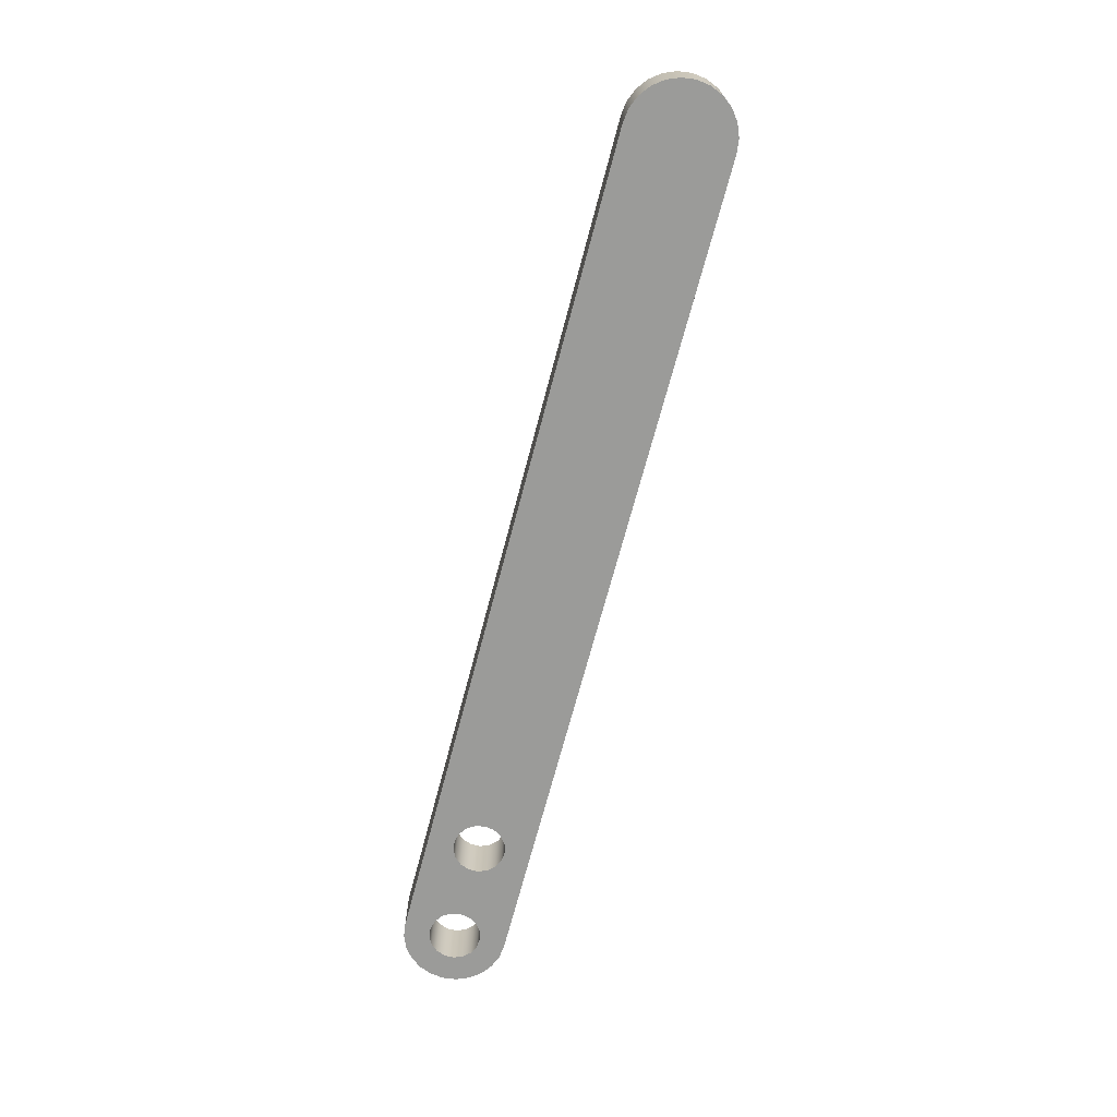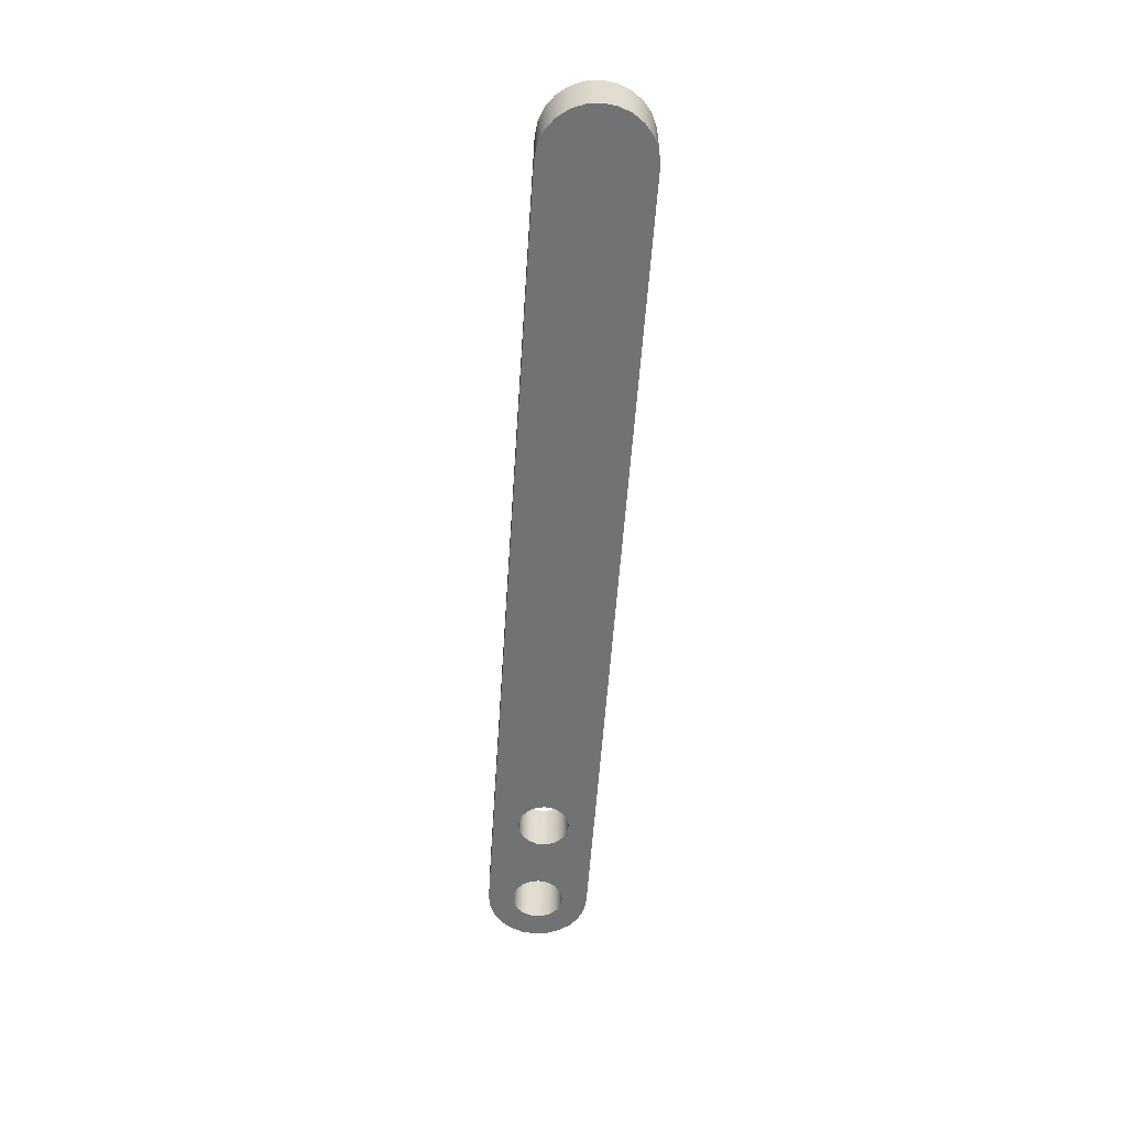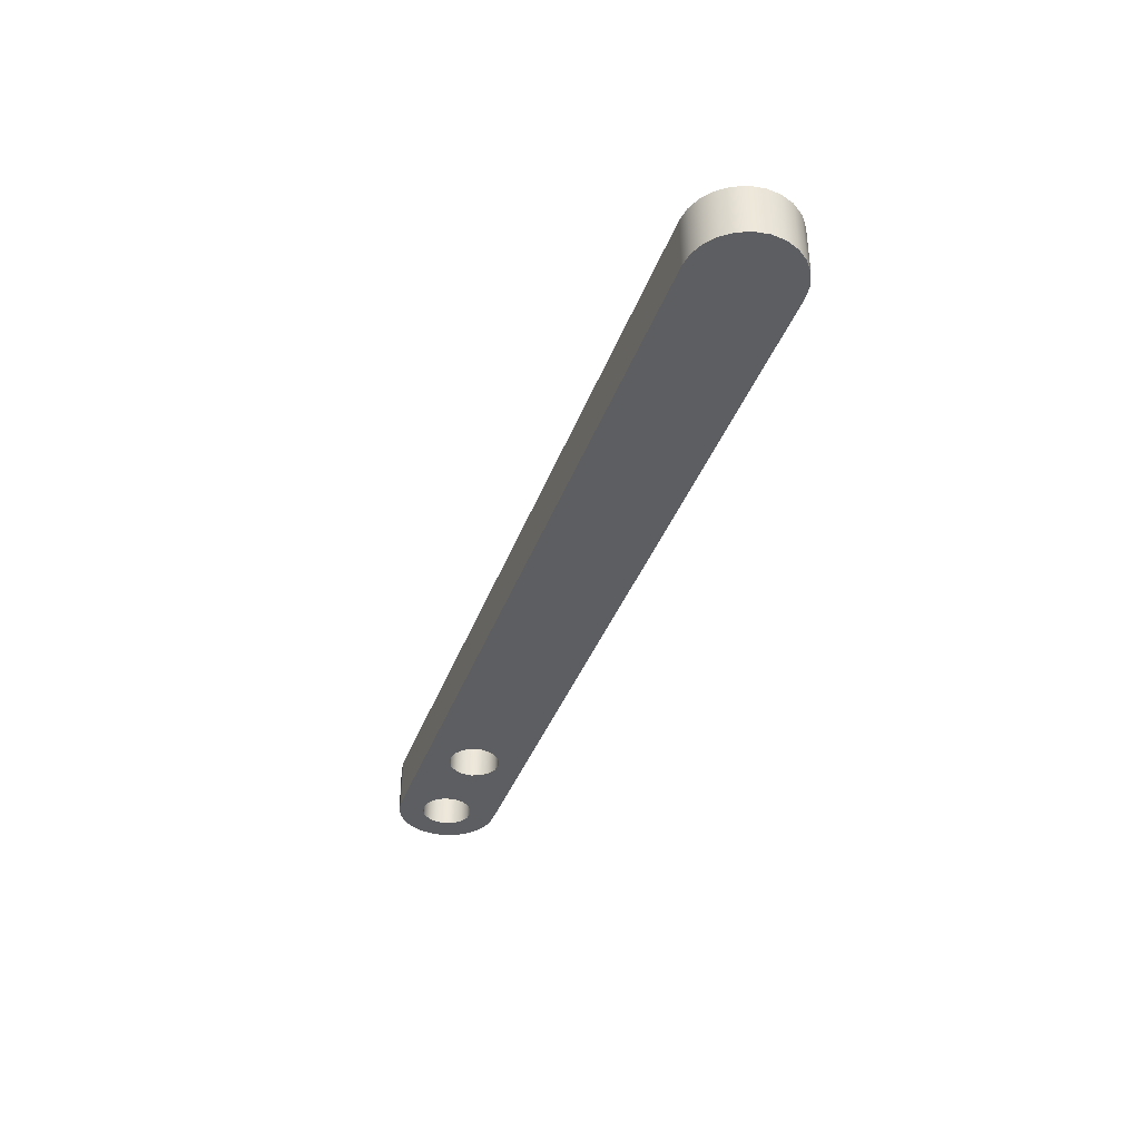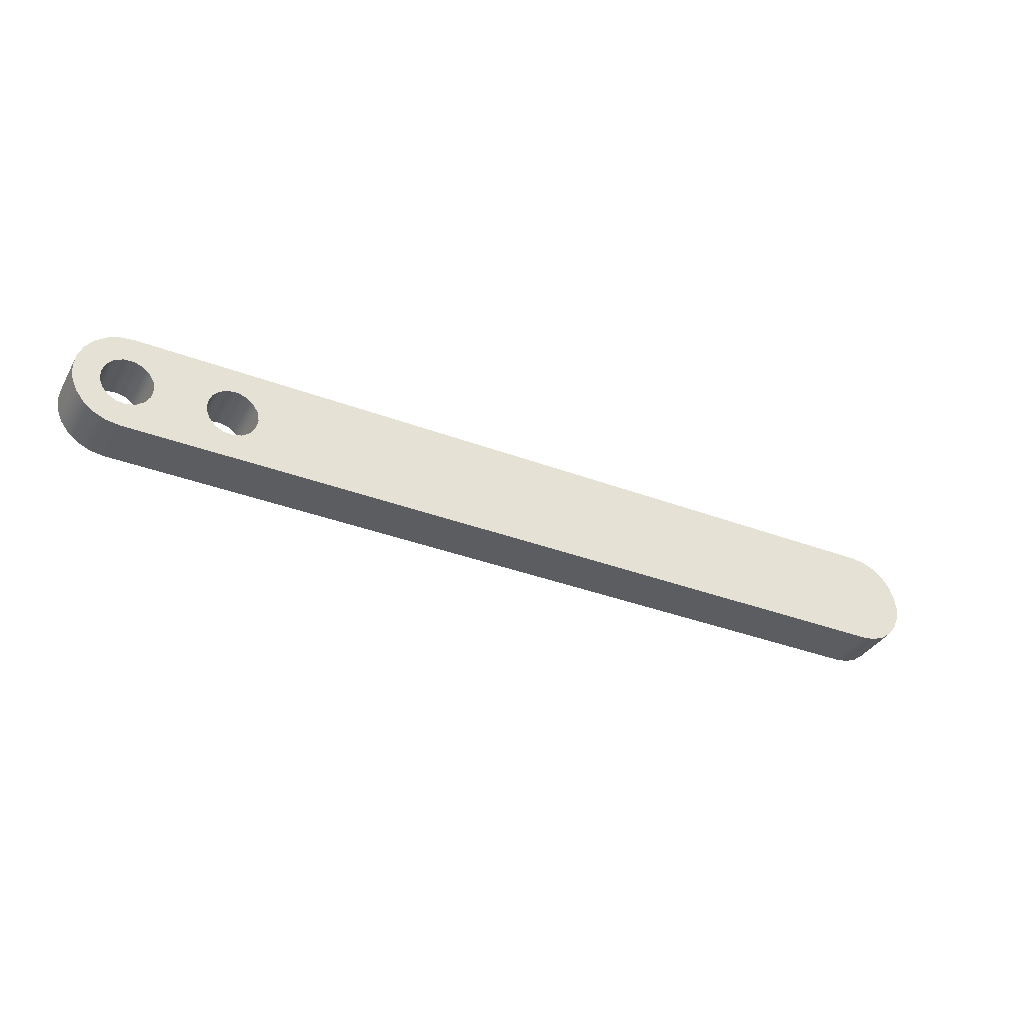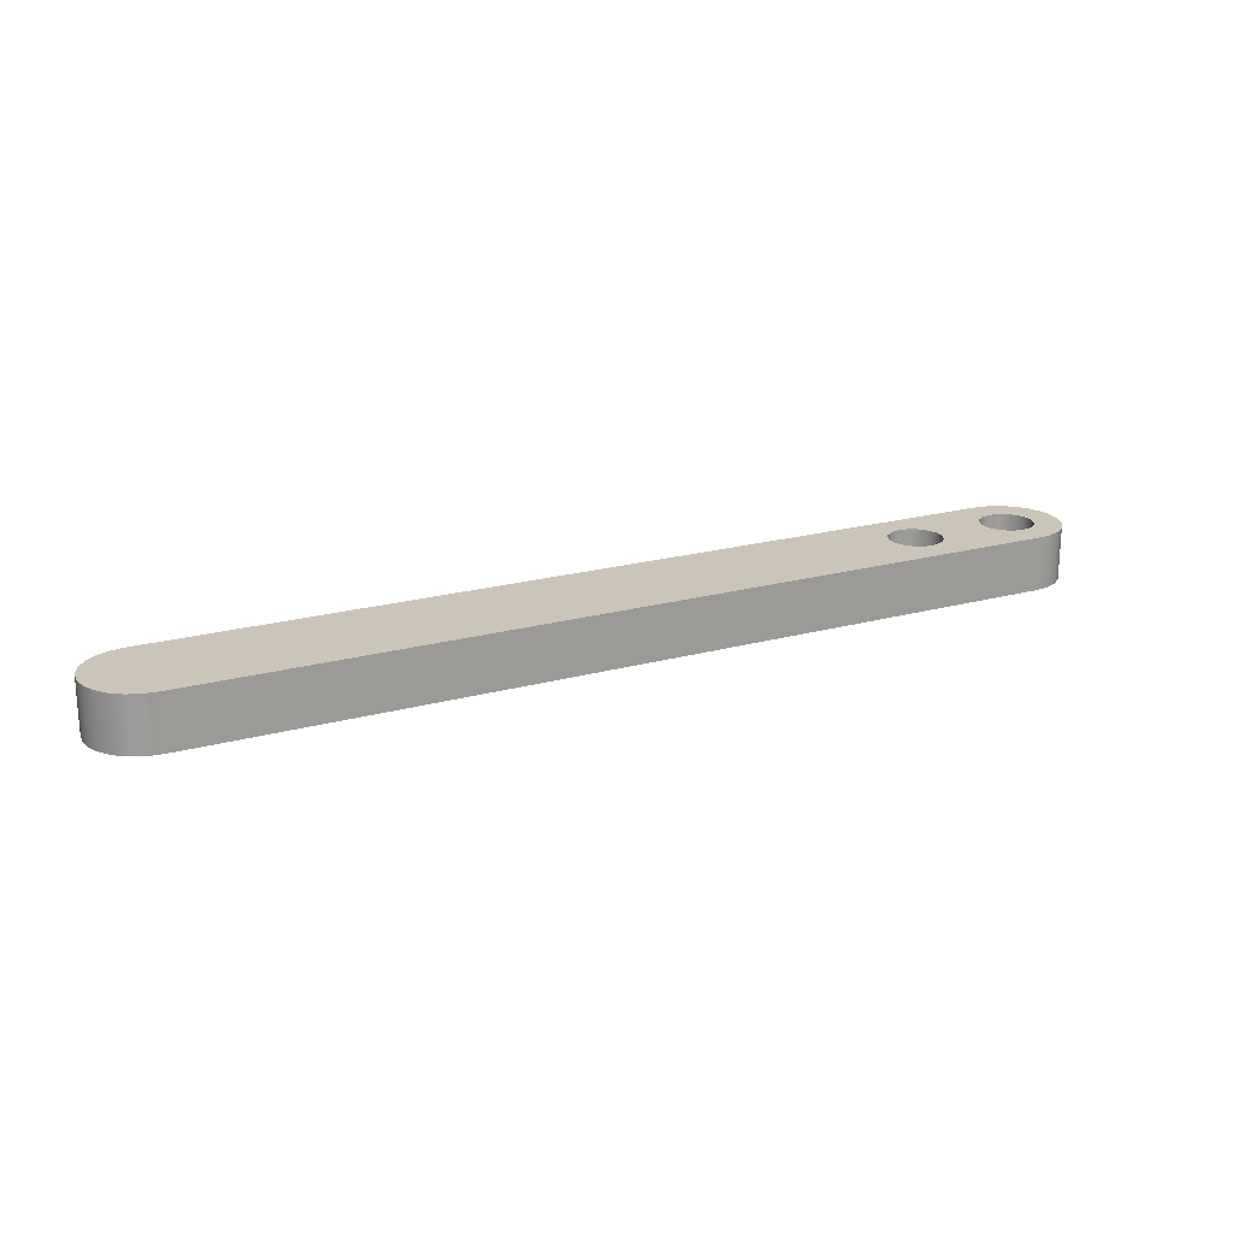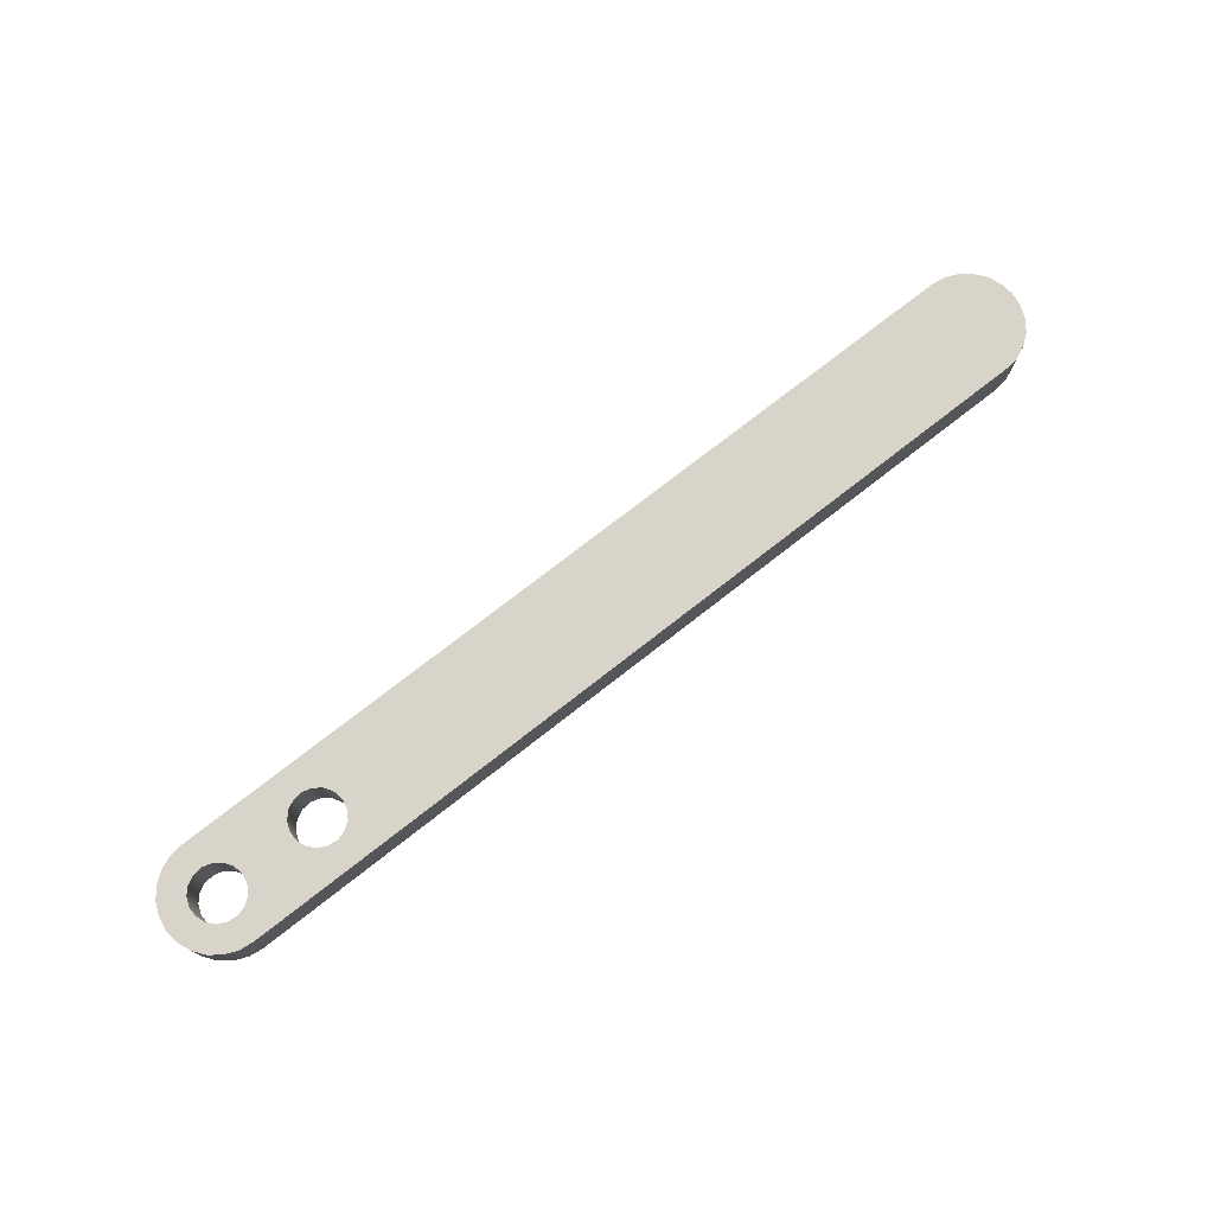
<metadata>
{"format":"obj","ext":"obj","renderer":"f3d","projection":"perspective","resolution":1024,"background":"white","views":[{"elev":-69.6,"azim":-104.8,"up":"+Y"},{"elev":-55.6,"azim":-93.8,"up":"+Y"},{"elev":-38.2,"azim":-108.9,"up":"+Y"},{"elev":-35.7,"azim":153.5,"up":"+Z"},{"elev":20.4,"azim":-26.8,"up":"+Y"},{"elev":75.0,"azim":142.0,"up":"+Y"}]}
</metadata>
<code>
v 0.3375 0.025 0.025
v 0.3383 0.025 0.02952
v 0.3408 0.025 0.03342
v 0.3444 0.025 0.03619
v 0.3488 0.025 0.03745
v 0.3534 0.025 0.03702
v 0.3575 0.025 0.03498
v 0.3606 0.025 0.03158
v 0.3623 0.025 0.0273
v 0.3623 0.025 0.0227
v 0.3606 0.025 0.01842
v 0.3575 0.025 0.01502
v 0.3534 0.025 0.01298
v 0.3488 0.025 0.01255
v 0.3444 0.025 0.01381
v 0.3408 0.025 0.01658
v 0.3383 0.025 0.02048
v 0.3375 0 0.025
v 0.3383 0 0.02048
v 0.3408 0 0.01658
v 0.3444 0 0.01381
v 0.3488 0 0.01255
v 0.3534 0 0.01298
v 0.3575 0 0.01502
v 0.3606 0 0.01842
v 0.3623 0 0.0227
v 0.3623 0 0.0273
v 0.3606 0 0.03158
v 0.3575 0 0.03498
v 0.3534 0 0.03702
v 0.3488 0 0.03745
v 0.3444 0 0.03619
v 0.3408 0 0.03342
v 0.3383 0 0.02952
v 0.3375 0.025 0.025
v 0.3375 0 0.025
v 0.3875 0.025 0.025
v 0.3883 0.025 0.02952
v 0.3908 0.025 0.03342
v 0.3944 0.025 0.03619
v 0.3988 0.025 0.03745
v 0.4034 0.025 0.03702
v 0.4075 0.025 0.03498
v 0.4106 0.025 0.03158
v 0.4123 0.025 0.0273
v 0.4123 0.025 0.0227
v 0.4106 0.025 0.01842
v 0.4075 0.025 0.01502
v 0.4034 0.025 0.01298
v 0.3988 0.025 0.01255
v 0.3944 0.025 0.01381
v 0.3908 0.025 0.01658
v 0.3883 0.025 0.02048
v 0.3875 0 0.025
v 0.3883 0 0.02048
v 0.3908 0 0.01658
v 0.3944 0 0.01381
v 0.3988 0 0.01255
v 0.4034 0 0.01298
v 0.4075 0 0.01502
v 0.4106 0 0.01842
v 0.4123 0 0.0227
v 0.4123 0 0.0273
v 0.4106 0 0.03158
v 0.4075 0 0.03498
v 0.4034 0 0.03702
v 0.3988 0 0.03745
v 0.3944 0 0.03619
v 0.3908 0 0.03342
v 0.3883 0 0.02952
v 0.3875 0.025 0.025
v 0.3875 0 0.025
v -3.062e-18 0 0.05
v 0.4 0 0.05
v 0.4 0.025 0.05
v 0 0.025 0.05
v 0 0 0
v -0.00647 0 0.0008519
v -0.0125 0 0.003349
v -0.01768 0 0.007322
v -0.02165 0 0.0125
v -0.02415 0 0.01853
v -0.025 0 0.025
v -0.02415 0 0.03147
v -0.02165 0 0.0375
v -0.01768 0 0.04268
v -0.0125 0 0.04665
v -0.00647 0 0.04915
v -3.062e-18 0 0.05
v 0 0.025 0.05
v -0.00647 0.025 0.04915
v -0.0125 0.025 0.04665
v -0.01768 0.025 0.04268
v -0.02165 0.025 0.0375
v -0.02415 0.025 0.03147
v -0.025 0.025 0.025
v -0.02415 0.025 0.01853
v -0.02165 0.025 0.0125
v -0.01768 0.025 0.007322
v -0.0125 0.025 0.003349
v -0.00647 0.025 0.0008519
v 0 0.025 0
v 0.4 0 0
v 0 0 0
v 0 0.025 0
v 0.4 0.025 0
v 0.4 0 0.05
v 0.4065 0 0.04915
v 0.4125 0 0.04665
v 0.4177 0 0.04268
v 0.4217 0 0.0375
v 0.4241 0 0.03147
v 0.425 0 0.025
v 0.4241 0 0.01853
v 0.4217 0 0.0125
v 0.4177 0 0.007322
v 0.4125 0 0.003349
v 0.4065 0 0.0008519
v 0.4 0 0
v 0.4 0.025 0
v 0.4065 0.025 0.0008519
v 0.4125 0.025 0.003349
v 0.4177 0.025 0.007322
v 0.4217 0.025 0.0125
v 0.4241 0.025 0.01853
v 0.425 0.025 0.025
v 0.4241 0.025 0.03147
v 0.4217 0.025 0.0375
v 0.4177 0.025 0.04268
v 0.4125 0.025 0.04665
v 0.4065 0.025 0.04915
v 0.4 0.025 0.05
v 0.3875 0.025 0.025
v 0.3883 0.025 0.02048
v 0.3908 0.025 0.01658
v 0.3944 0.025 0.01381
v 0.3988 0.025 0.01255
v 0.4034 0.025 0.01298
v 0.4075 0.025 0.01502
v 0.4106 0.025 0.01842
v 0.4123 0.025 0.0227
v 0.4123 0.025 0.0273
v 0.4106 0.025 0.03158
v 0.4075 0.025 0.03498
v 0.4034 0.025 0.03702
v 0.3988 0.025 0.03745
v 0.3944 0.025 0.03619
v 0.3908 0.025 0.03342
v 0.3883 0.025 0.02952
v 0.3375 0.025 0.025
v 0.3383 0.025 0.02048
v 0.3408 0.025 0.01658
v 0.3444 0.025 0.01381
v 0.3488 0.025 0.01255
v 0.3534 0.025 0.01298
v 0.3575 0.025 0.01502
v 0.3606 0.025 0.01842
v 0.3623 0.025 0.0227
v 0.3623 0.025 0.0273
v 0.3606 0.025 0.03158
v 0.3575 0.025 0.03498
v 0.3534 0.025 0.03702
v 0.3488 0.025 0.03745
v 0.3444 0.025 0.03619
v 0.3408 0.025 0.03342
v 0.3383 0.025 0.02952
v 0.4 0.025 0.05
v 0.4065 0.025 0.04915
v 0.4125 0.025 0.04665
v 0.4177 0.025 0.04268
v 0.4217 0.025 0.0375
v 0.4241 0.025 0.03147
v 0.425 0.025 0.025
v 0.4241 0.025 0.01853
v 0.4217 0.025 0.0125
v 0.4177 0.025 0.007322
v 0.4125 0.025 0.003349
v 0.4065 0.025 0.0008519
v 0.4 0.025 0
v 0 0.025 0
v -0.00647 0.025 0.0008519
v -0.0125 0.025 0.003349
v -0.01768 0.025 0.007322
v -0.02165 0.025 0.0125
v -0.02415 0.025 0.01853
v -0.025 0.025 0.025
v -0.02415 0.025 0.03147
v -0.02165 0.025 0.0375
v -0.01768 0.025 0.04268
v -0.0125 0.025 0.04665
v -0.00647 0.025 0.04915
v 0 0.025 0.05
v 0.3875 0 0.025
v 0.3883 0 0.02952
v 0.3908 0 0.03342
v 0.3944 0 0.03619
v 0.3988 0 0.03745
v 0.4034 0 0.03702
v 0.4075 0 0.03498
v 0.4106 0 0.03158
v 0.4123 0 0.0273
v 0.4123 0 0.0227
v 0.4106 0 0.01842
v 0.4075 0 0.01502
v 0.4034 0 0.01298
v 0.3988 0 0.01255
v 0.3944 0 0.01381
v 0.3908 0 0.01658
v 0.3883 0 0.02048
v 0.3375 0 0.025
v 0.3383 0 0.02952
v 0.3408 0 0.03342
v 0.3444 0 0.03619
v 0.3488 0 0.03745
v 0.3534 0 0.03702
v 0.3575 0 0.03498
v 0.3606 0 0.03158
v 0.3623 0 0.0273
v 0.3623 0 0.0227
v 0.3606 0 0.01842
v 0.3575 0 0.01502
v 0.3534 0 0.01298
v 0.3488 0 0.01255
v 0.3444 0 0.01381
v 0.3408 0 0.01658
v 0.3383 0 0.02048
v 0.4 0 0
v 0.4065 0 0.0008519
v 0.4125 0 0.003349
v 0.4177 0 0.007322
v 0.4217 0 0.0125
v 0.4241 0 0.01853
v 0.425 0 0.025
v 0.4241 0 0.03147
v 0.4217 0 0.0375
v 0.4177 0 0.04268
v 0.4125 0 0.04665
v 0.4065 0 0.04915
v 0.4 0 0.05
v -3.062e-18 0 0.05
v -0.00647 0 0.04915
v -0.0125 0 0.04665
v -0.01768 0 0.04268
v -0.02165 0 0.0375
v -0.02415 0 0.03147
v -0.025 0 0.025
v -0.02415 0 0.01853
v -0.02165 0 0.0125
v -0.01768 0 0.007322
v -0.0125 0 0.003349
v -0.00647 0 0.0008519
v 0 0 0
g 22d34e68-e2a9-11ea-986c-54bf646e7e1f
f 2 34 1
f 1 34 36
f 35 18 17
f 17 18 19
f 17 19 16
f 16 19 20
f 16 20 15
f 15 20 21
f 15 21 14
f 14 21 22
f 14 22 13
f 13 22 23
f 13 23 12
f 12 23 24
f 12 24 11
f 11 24 25
f 11 25 10
f 10 25 26
f 10 26 9
f 9 26 27
f 9 27 8
f 8 27 28
f 8 28 7
f 7 28 29
f 7 29 6
f 6 29 30
f 6 30 5
f 5 30 31
f 5 31 4
f 4 31 32
f 4 32 3
f 3 32 33
f 3 33 2
f 2 33 34
g 22d3ea94-e2a9-11ea-98e8-54bf646e7e1f
f 38 70 37
f 37 70 72
f 71 54 53
f 53 54 55
f 53 55 52
f 52 55 56
f 52 56 51
f 51 56 57
f 51 57 50
f 50 57 58
f 50 58 49
f 49 58 59
f 49 59 48
f 48 59 60
f 48 60 47
f 47 60 61
f 47 61 46
f 46 61 62
f 46 62 45
f 45 62 63
f 45 63 44
f 44 63 64
f 44 64 43
f 43 64 65
f 43 65 42
f 42 65 66
f 42 66 41
f 41 66 67
f 41 67 40
f 40 67 68
f 40 68 39
f 39 68 69
f 39 69 38
f 38 69 70
g 22d45fca-e2a9-11ea-9f8f-54bf646e7e1f
f 73 74 76
f 76 74 75
g 22d4d4f4-e2a9-11ea-b6e9-54bf646e7e1f
f 102 77 101
f 101 77 78
f 101 78 100
f 100 78 79
f 100 79 99
f 99 79 80
f 99 80 98
f 98 80 81
f 98 81 97
f 97 81 82
f 97 82 96
f 96 82 83
f 96 83 95
f 95 83 84
f 95 84 94
f 94 84 85
f 94 85 93
f 93 85 86
f 93 86 92
f 92 86 87
f 92 87 91
f 91 87 88
f 91 88 90
f 90 88 89
g 22d54a36-e2a9-11ea-abac-54bf646e7e1f
f 103 104 106
f 106 104 105
g 22d5e670-e2a9-11ea-9425-54bf646e7e1f
f 132 107 131
f 131 107 108
f 131 108 130
f 130 108 109
f 130 109 129
f 129 109 110
f 129 110 128
f 128 110 111
f 128 111 127
f 127 111 112
f 127 112 126
f 126 112 113
f 126 113 125
f 125 113 114
f 125 114 124
f 124 114 115
f 124 115 123
f 123 115 116
f 123 116 122
f 122 116 117
f 122 117 121
f 121 117 118
f 121 118 120
f 120 118 119
g 22d682ae-e2a9-11ea-94b5-54bf646e7e1f
f 134 158 133
f 133 158 159
f 133 159 149
f 149 159 160
f 149 160 148
f 148 160 161
f 148 161 167
f 167 161 162
f 167 162 163
f 158 134 157
f 157 134 135
f 157 135 156
f 156 135 179
f 156 179 155
f 155 179 154
f 154 179 180
f 154 180 153
f 153 180 152
f 152 180 151
f 151 180 150
f 150 180 192
f 150 192 166
f 166 192 165
f 165 192 164
f 164 192 163
f 163 192 167
f 135 136 179
f 179 136 137
f 179 137 138
f 139 177 138
f 138 177 178
f 138 178 179
f 140 175 139
f 139 175 176
f 139 176 177
f 175 140 174
f 174 140 141
f 174 141 173
f 173 141 142
f 173 142 172
f 172 142 143
f 172 143 171
f 171 143 144
f 171 144 170
f 170 144 169
f 169 144 145
f 169 145 168
f 168 145 167
f 167 145 146
f 167 146 147
f 147 148 167
f 181 182 180
f 180 182 183
f 180 183 184
f 184 185 180
f 180 185 186
f 180 186 187
f 187 188 180
f 180 188 189
f 180 189 190
f 190 191 180
f 180 191 192
g 22d6f7f8-e2a9-11ea-ae6e-54bf646e7e1f
f 194 218 193
f 193 218 219
f 193 219 209
f 209 219 220
f 209 220 208
f 208 220 221
f 208 221 227
f 227 221 222
f 227 222 223
f 218 194 217
f 217 194 195
f 217 195 216
f 216 195 239
f 216 239 215
f 215 239 214
f 214 239 240
f 214 240 213
f 213 240 212
f 212 240 211
f 211 240 210
f 210 240 252
f 210 252 226
f 226 252 225
f 225 252 224
f 224 252 223
f 223 252 227
f 195 196 239
f 239 196 197
f 239 197 198
f 199 237 198
f 198 237 238
f 198 238 239
f 200 235 199
f 199 235 236
f 199 236 237
f 235 200 234
f 234 200 201
f 234 201 233
f 233 201 202
f 233 202 232
f 232 202 203
f 232 203 231
f 231 203 204
f 231 204 230
f 230 204 229
f 229 204 205
f 229 205 228
f 228 205 227
f 227 205 206
f 227 206 207
f 207 208 227
f 240 241 252
f 252 241 242
f 252 242 243
f 243 244 252
f 252 244 245
f 252 245 246
f 246 247 252
f 252 247 248
f 252 248 249
f 249 250 252
f 252 250 251

</code>
